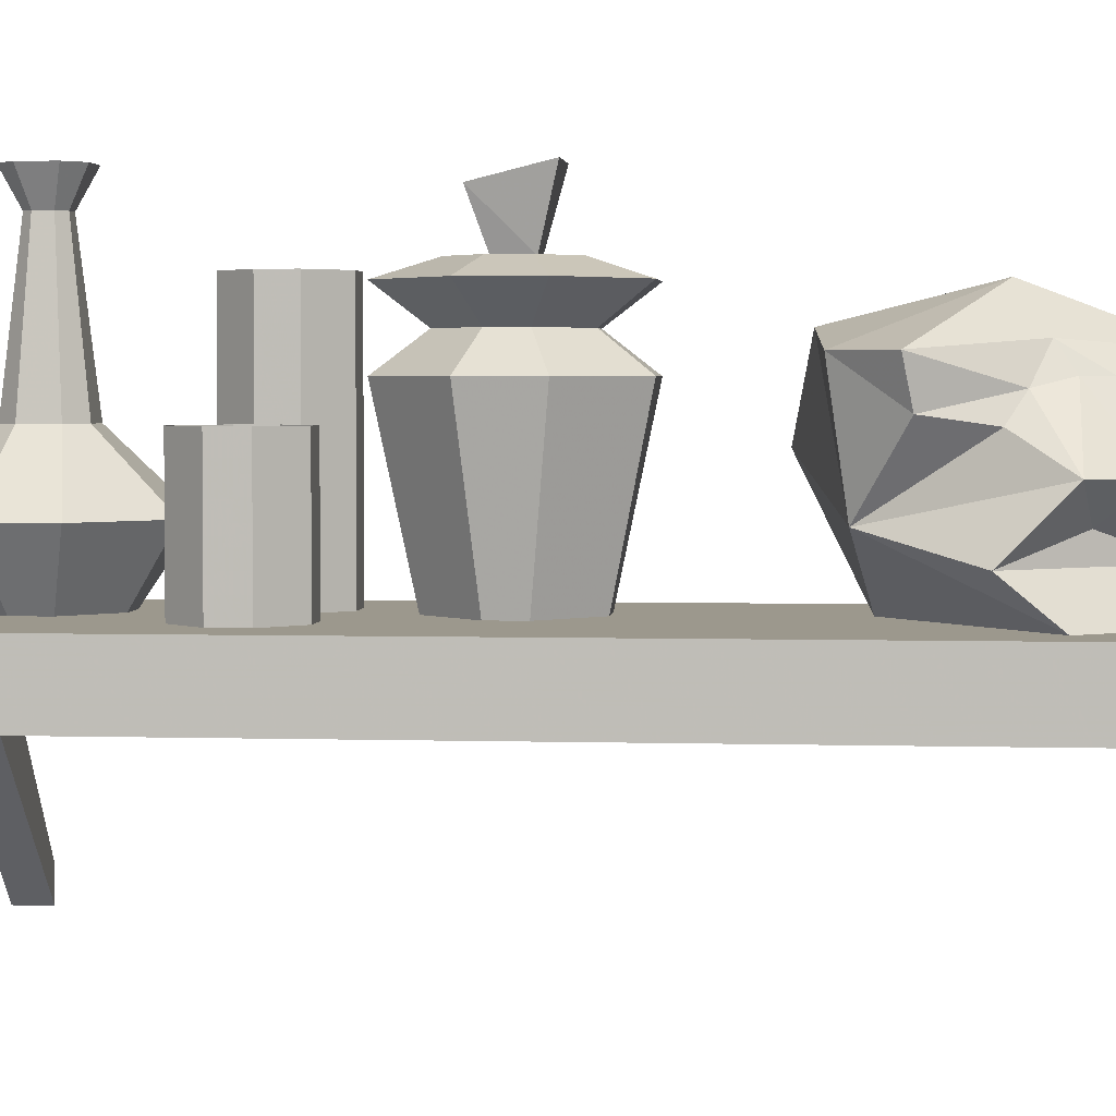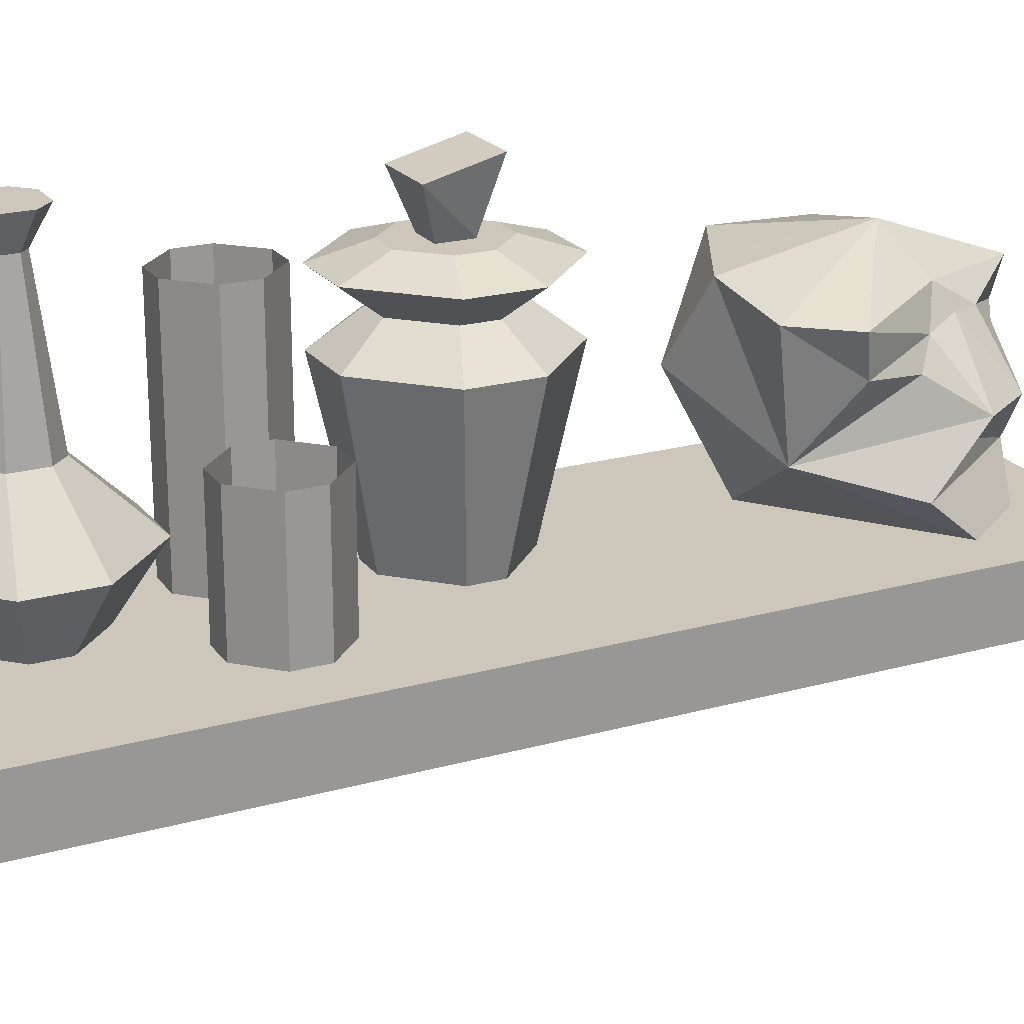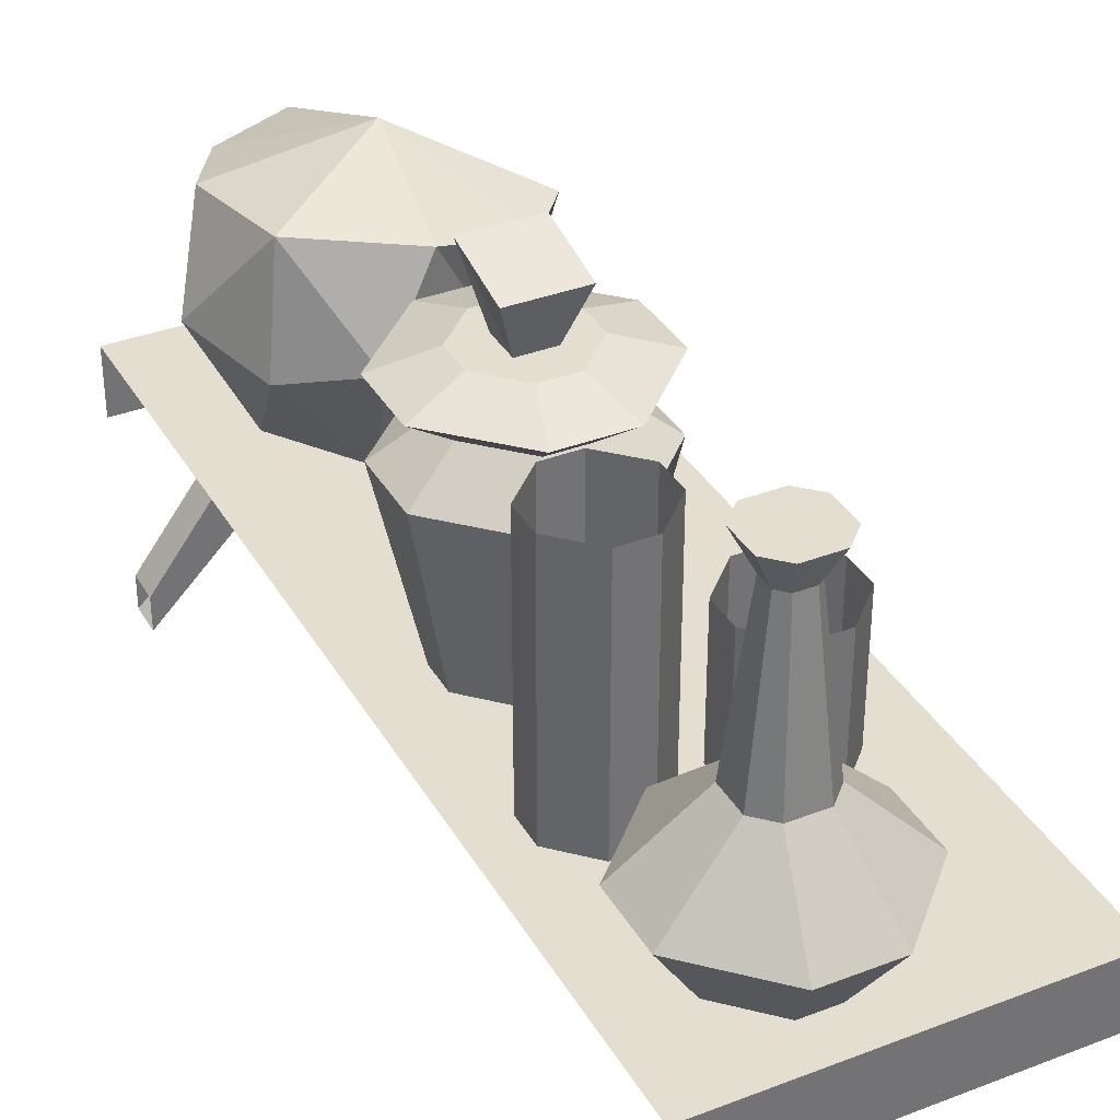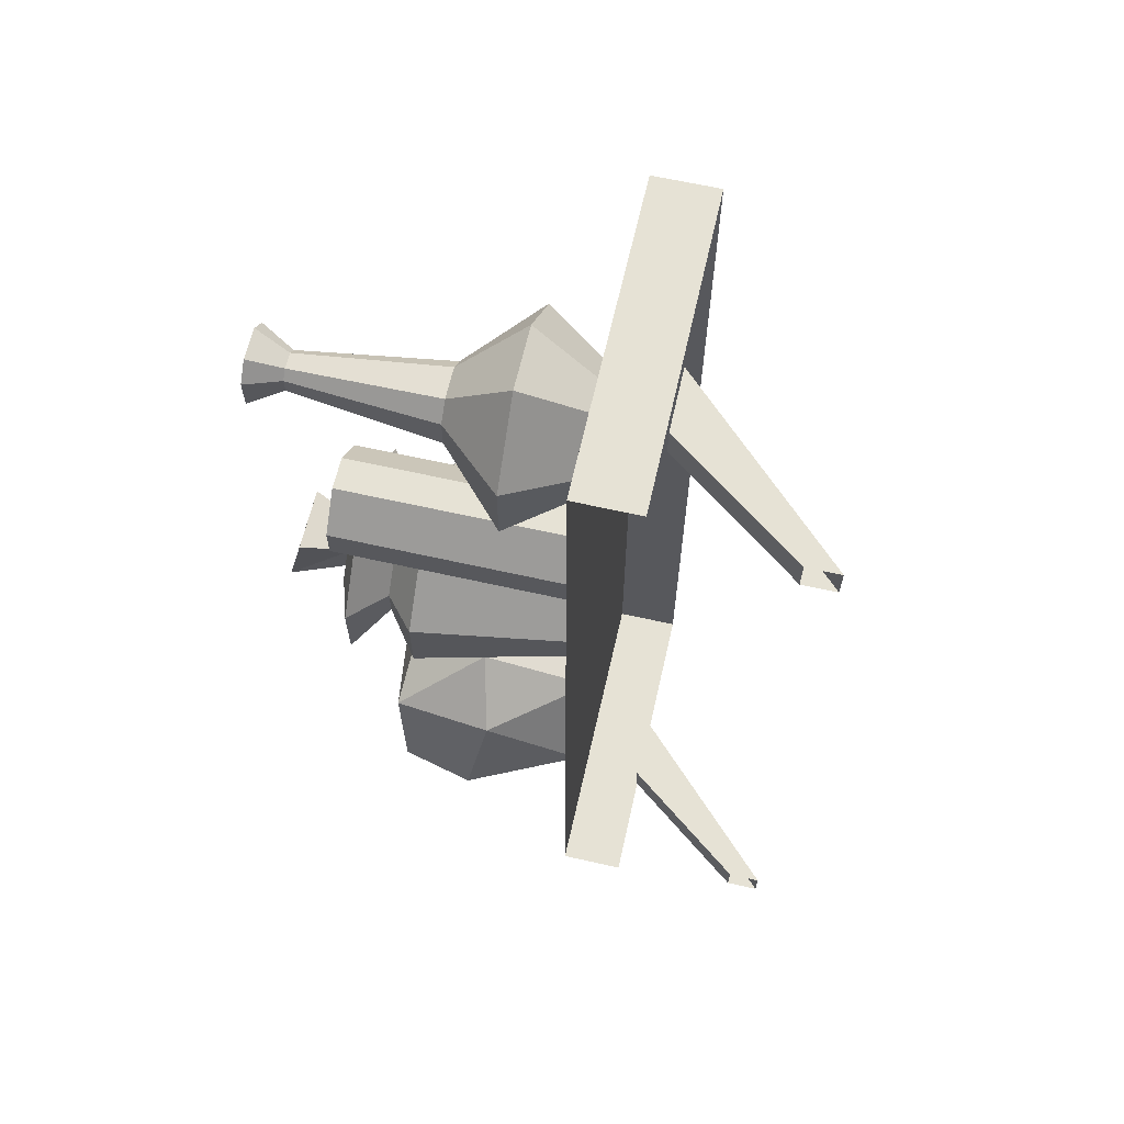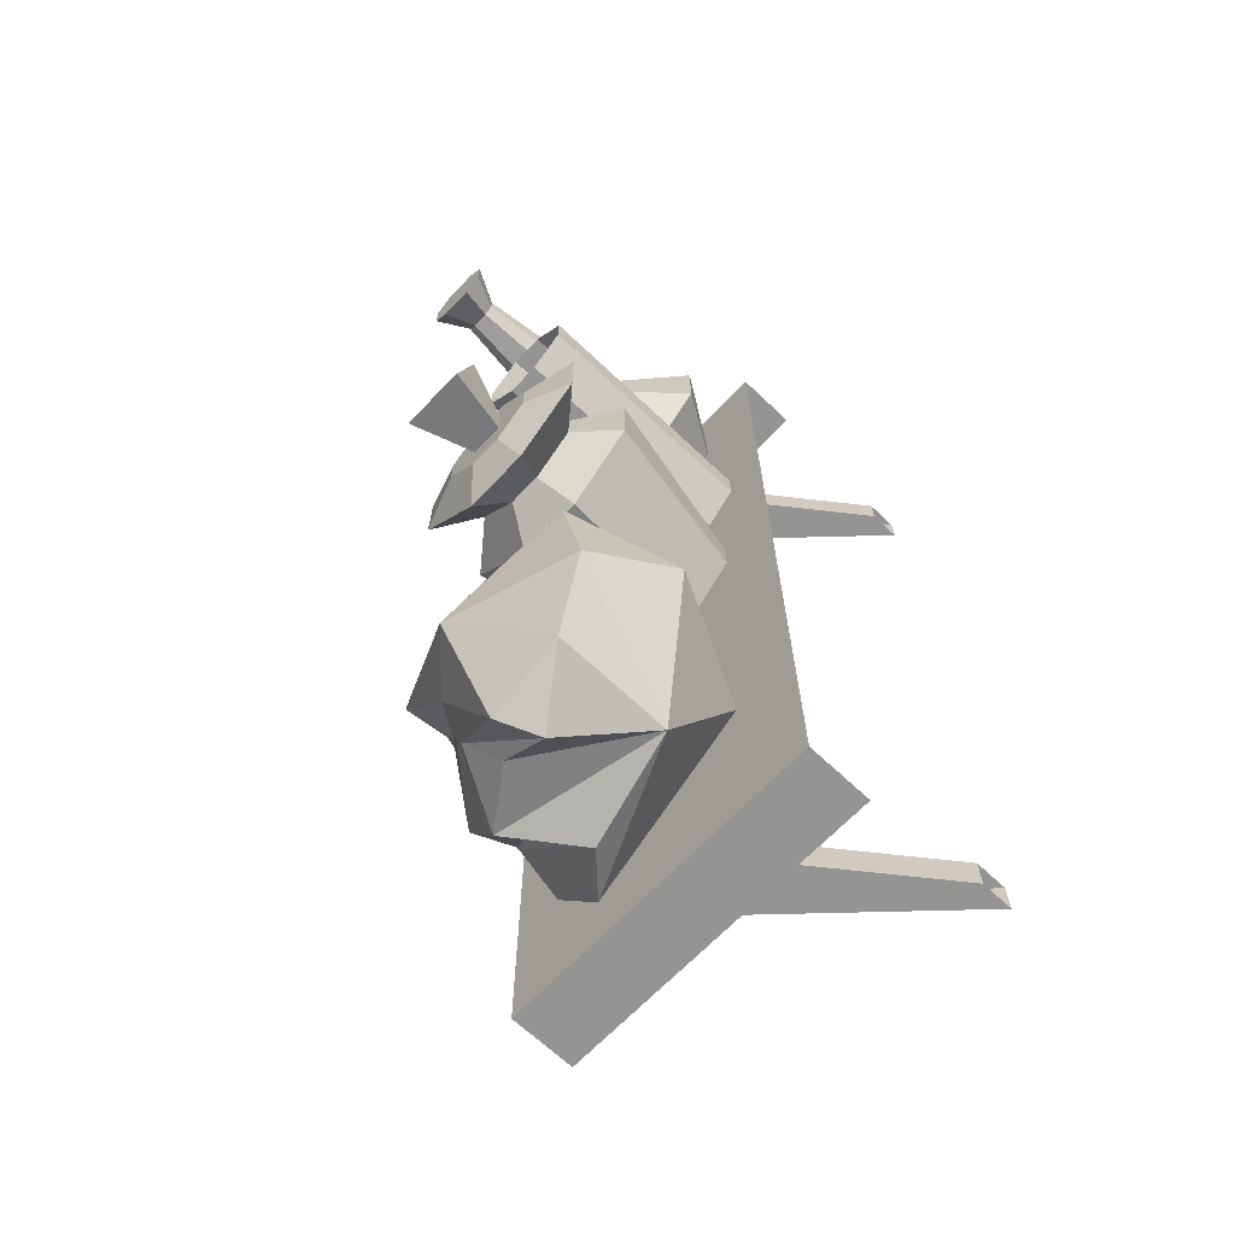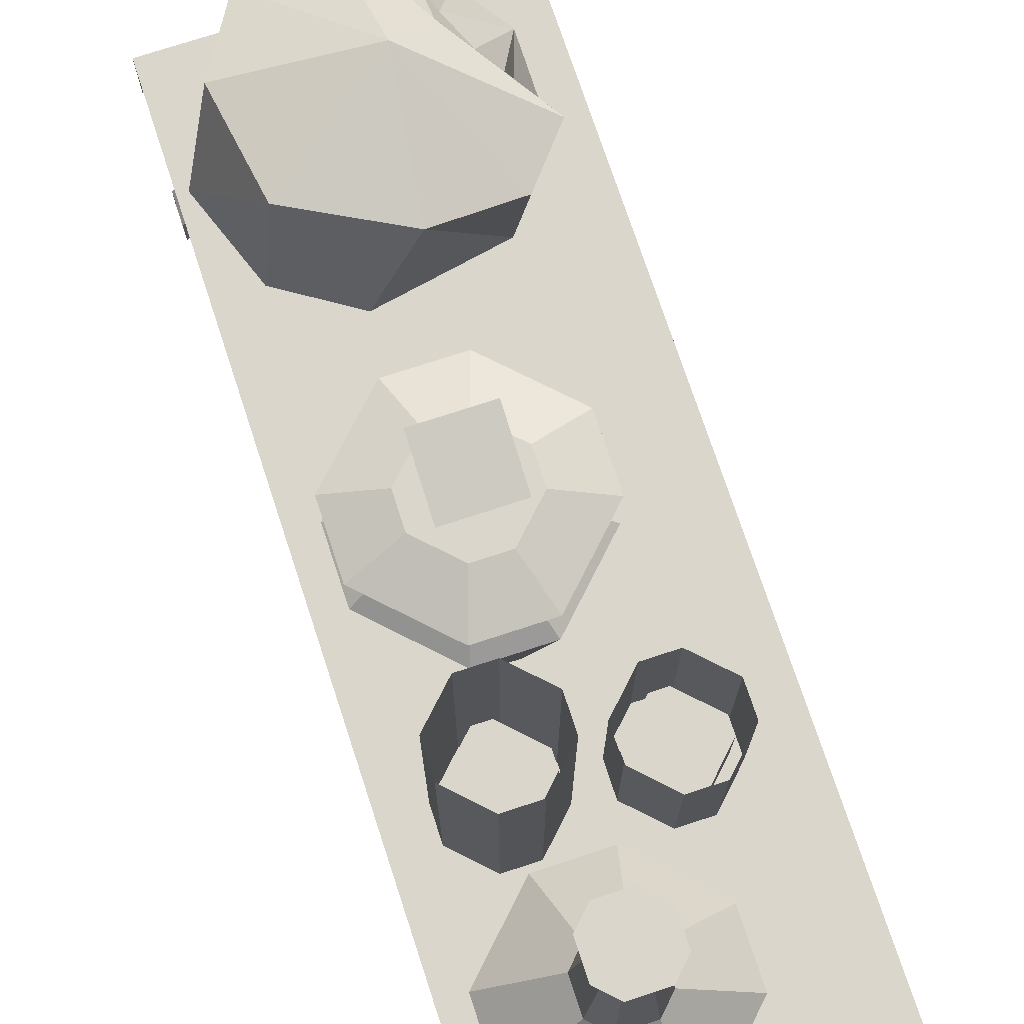
<metadata>
{"format":"obj","ext":"obj","renderer":"f3d","projection":"perspective","resolution":1024,"background":"white","views":[{"elev":3.1,"azim":95.8,"up":"+Y"},{"elev":21.4,"azim":63.7,"up":"+Y"},{"elev":35.9,"azim":-26.7,"up":"+Y"},{"elev":64.0,"azim":-77.2,"up":"+Z"},{"elev":-67.0,"azim":-133.5,"up":"+Z"},{"elev":73.6,"azim":-18.2,"up":"+Y"}]}
</metadata>
<code>
v -0.2812 1 -0.1875
v -0.2344 0.9375 -0.3203
v -0.3828 0.9375 -0.2031
v -0.3984 1.047 -0.1484
v -0.3516 1.125 -0.1641
v -0.2734 1.109 -0.1719
v -0.2422 1.07 -0.2266
v -0.2578 1.062 -0.2812
v -0.2344 1.031 -0.3281
v -0.2266 0.9766 -0.2734
v -0.2812 0.9375 -0.3828
v -0.3203 0.9766 -0.3984
v -0.4219 1 -0.3828
v -0.4375 0.9375 -0.2812
v -0.4922 1.047 -0.2734
v -0.4609 1.031 -0.1953
v -0.4453 1.133 -0.2109
v -0.3359 1.156 -0.2891
v -0.2344 1.109 -0.2188
v -0.2734 1.086 -0.2969
v -0.2891 1.094 -0.3281
v -0.2656 1.031 -0.375
v -0.2734 1 -0.3359
v -0.3203 1.07 -0.3828
v -0.3672 1.07 -0.4141
v -0.4219 1.109 -0.3828
v -0.4609 1.125 -0.3125
v -0.2969 1.094 -0.3516
v -0.3516 1.109 -0.4141
v -0.2969 1.117 -0.3125
v -0.3906 1.203 0.3594
v -0.3984 1.203 0.3516
v -0.4141 1.234 0.3594
v -0.3984 1.234 0.375
v -0.375 1.203 0.3594
v -0.3672 1.062 0.375
v -0.3984 1.062 0.375
v -0.4141 1.062 0.3594
v -0.3984 1.203 0.3359
v -0.4141 1.234 0.3281
v -0.3984 1.234 0.3125
v -0.3672 1.234 0.3125
v -0.3516 1.234 0.3281
v -0.3516 1.234 0.3594
v -0.3672 1.234 0.375
v -0.3672 1.203 0.3516
v -0.3516 1.062 0.3594
v -0.2891 1 0.375
v -0.3516 1 0.4375
v -0.4141 1 0.4375
v -0.4766 1 0.375
v -0.4141 1.062 0.3281
v -0.3906 1.203 0.3281
v -0.375 1.203 0.3281
v -0.3672 1.203 0.3359
v -0.3984 1.062 0.3125
v -0.3672 1.062 0.3125
v -0.3516 1.062 0.3281
v -0.2891 1 0.3125
v -0.3281 0.9375 0.3281
v -0.3281 0.9375 0.3594
v -0.3672 0.9375 0.3984
v -0.3984 0.9375 0.3984
v -0.4375 0.9375 0.3594
v -0.4766 1 0.3125
v -0.4141 1 0.25
v -0.3516 1 0.25
v -0.3672 0.9375 0.2891
v -0.4375 0.9375 0.3281
v -0.3984 0.9375 0.2891
v -0.3359 0.9375 0.2109
v -0.3359 0.9375 0.1797
v -0.3359 1.062 0.1797
v -0.3359 1.062 0.2109
v -0.3047 0.9375 0.2422
v -0.3047 1.062 0.2422
v -0.3047 0.9375 0.1484
v -0.2734 0.9375 0.1484
v -0.2422 0.9375 0.1797
v -0.2422 0.9375 0.2109
v -0.2734 0.9375 0.2422
v -0.2734 1.062 0.2422
v -0.2422 1.062 0.2109
v -0.2422 1.062 0.1797
v -0.2734 1.062 0.1484
v -0.3047 1.062 0.1484
v -0.3281 0.9922 0.2031
v -0.3281 0.9922 0.1875
v -0.2969 0.9922 0.1562
v -0.2812 0.9922 0.1562
v -0.25 0.9922 0.1875
v -0.25 0.9922 0.2031
v -0.2812 0.9922 0.2344
v -0.2969 0.9922 0.2344
v -0.2969 0.9375 0.2344
v -0.3281 0.9375 0.2031
v -0.3281 0.9375 0.1875
v -0.2812 0.9375 0.2344
v -0.25 0.9375 0.2031
v -0.25 0.9375 0.1875
v -0.2812 0.9375 0.1562
v -0.2969 0.9375 0.1562
v -0.4609 0.9375 0.2031
v -0.4609 0.9375 0.1719
v -0.4609 1.164 0.1719
v -0.4609 1.164 0.2031
v -0.4297 0.9375 0.2344
v -0.4297 1.164 0.2344
v -0.4297 0.9375 0.1406
v -0.3984 0.9375 0.1406
v -0.3672 0.9375 0.1719
v -0.3672 0.9375 0.2031
v -0.3984 0.9375 0.2344
v -0.3984 1.164 0.2344
v -0.3672 1.164 0.2031
v -0.3672 1.164 0.1719
v -0.3984 1.164 0.1406
v -0.4297 1.164 0.1406
v -0.4531 1.031 0.1953
v -0.4531 1.031 0.1797
v -0.4219 1.031 0.1484
v -0.4062 1.031 0.1484
v -0.375 1.031 0.1797
v -0.375 1.031 0.1953
v -0.4062 1.031 0.2266
v -0.4219 1.031 0.2266
v -0.4219 0.9375 0.2266
v -0.4531 0.9375 0.1953
v -0.4531 0.9375 0.1797
v -0.4062 0.9375 0.2266
v -0.375 0.9375 0.1953
v -0.375 0.9375 0.1797
v -0.4062 0.9375 0.1484
v -0.4219 0.9375 0.1484
v -0.4453 0.9375 0.04688
v -0.4453 0.9375 0.01562
v -0.4766 1.094 0
v -0.4766 1.094 0.0625
v -0.3984 0.9375 0.09375
v -0.4141 1.094 0.125
v -0.3672 0.9375 0.09375
v -0.3516 1.094 0.125
v -0.3203 0.9375 0.04688
v -0.2891 1.094 0.0625
v -0.3203 0.9375 0.01562
v -0.2891 1.094 0
v -0.3672 0.9375 -0.03125
v -0.3516 1.094 -0.0625
v -0.3984 0.9375 -0.03125
v -0.4141 1.094 -0.0625
v -0.3984 1.125 -0.02344
v -0.4375 1.125 0.01562
v -0.4375 1.125 0.04688
v -0.3984 1.125 0.08594
v -0.3672 1.125 0.08594
v -0.3281 1.125 0.04688
v -0.3281 1.125 0.01562
v -0.3672 1.125 -0.02344
v -0.3516 1.156 -0.0625
v -0.4141 1.156 -0.0625
v -0.4766 1.156 0
v -0.4766 1.156 0.0625
v -0.4141 1.156 0.125
v -0.3516 1.156 0.125
v -0.2891 1.156 0.0625
v -0.2891 1.156 0
v -0.3359 1.172 0.01562
v -0.3672 1.172 -0.01562
v -0.3984 1.172 -0.01562
v -0.4297 1.172 0.01562
v -0.4297 1.172 0.04688
v -0.3984 1.172 0.07812
v -0.3672 1.172 0.07812
v -0.3359 1.172 0.04688
v -0.3984 1.172 0.04688
v -0.3984 1.172 0.01562
v -0.4141 1.234 0
v -0.4141 1.219 0.0625
v -0.3672 1.172 0.04688
v -0.3516 1.219 0.0625
v -0.3672 1.172 0.01562
v -0.3516 1.234 0
v -0.1875 0.9375 -0.4375
v -0.5 0.9375 -0.4375
v -0.5 0.875 -0.4375
v -0.1875 0.875 -0.4375
v -0.1875 0.9375 0.4375
v -0.5 0.9375 0.4375
v -0.1875 0.875 0.4375
v -0.5 0.875 0.4375
v -0.4062 0.875 0.4062
v -0.5 0.75 0.4062
v -0.5 0.75 0.375
v -0.4062 0.875 0.375
v -0.5 0.7188 0.375
v -0.3438 0.875 0.375
v -0.5 0.7188 0.4062
v -0.3438 0.875 0.4062
v -0.4062 0.875 -0.375
v -0.5 0.75 -0.375
v -0.5 0.75 -0.4062
v -0.4062 0.875 -0.4062
v -0.5 0.7188 -0.4062
v -0.3438 0.875 -0.4062
v -0.5 0.7188 -0.375
v -0.3438 0.875 -0.375
f 1 2 3
f 1 3 4
f 1 4 5
f 1 5 6
f 1 6 7
f 1 7 8
f 1 8 9
f 1 9 10
f 1 10 2
f 2 10 11
f 11 10 12
f 11 12 13
f 11 13 14
f 14 13 15
f 14 15 16
f 14 16 3
f 3 16 4
f 4 16 17
f 4 17 5
f 5 17 18
f 5 18 6
f 6 18 19
f 6 19 7
f 7 19 20
f 7 20 8
f 8 20 9
f 9 20 21
f 9 21 22
f 9 22 23
f 9 23 10
f 10 23 12
f 12 23 22
f 12 22 13
f 13 22 24
f 13 24 25
f 13 25 26
f 13 26 27
f 13 27 15
f 15 27 17
f 15 17 16
f 28 29 25
f 28 25 24
f 28 24 22
f 28 22 21
f 28 21 30
f 28 30 29
f 29 30 18
f 29 18 26
f 29 26 25
f 30 20 19
f 30 19 18
f 30 21 20
f 18 17 27
f 18 27 26
f 31 32 33
f 31 33 34
f 31 34 35
f 31 35 36
f 31 36 37
f 31 37 32
f 32 37 38
f 32 38 39
f 32 39 40
f 32 40 33
f 33 40 34
f 34 40 41
f 34 41 42
f 34 42 43
f 34 43 44
f 34 44 45
f 34 45 35
f 35 45 46
f 35 46 47
f 35 47 36
f 36 47 48
f 36 48 49
f 36 49 37
f 37 49 50
f 37 50 38
f 38 50 51
f 38 51 52
f 38 52 39
f 39 52 53
f 39 53 41
f 39 41 40
f 53 54 42
f 53 42 41
f 54 55 43
f 54 43 42
f 55 46 44
f 55 44 43
f 46 45 44
f 52 56 53
f 53 56 54
f 54 56 57
f 54 57 55
f 55 57 58
f 55 58 46
f 46 58 47
f 47 58 59
f 47 59 48
f 48 59 60
f 48 60 61
f 48 61 49
f 49 61 62
f 49 62 50
f 50 62 63
f 50 63 51
f 51 63 64
f 51 64 65
f 51 65 52
f 52 65 56
f 56 65 66
f 56 66 57
f 57 66 67
f 57 67 58
f 58 67 59
f 59 67 68
f 59 68 60
f 64 69 65
f 65 69 66
f 66 69 70
f 66 70 67
f 67 70 68
f 71 72 73
f 71 73 74
f 71 74 75
f 71 75 76
f 71 76 74
f 71 74 72
f 71 72 77
f 71 77 78
f 71 78 79
f 71 79 80
f 71 80 81
f 71 81 75
f 75 81 82
f 75 82 76
f 75 76 81
f 81 76 82
f 81 82 80
f 81 80 83
f 81 83 82
f 82 83 80
f 80 83 79
f 80 79 84
f 80 84 83
f 83 84 79
f 79 84 78
f 79 78 85
f 79 85 84
f 84 85 78
f 78 85 77
f 78 77 86
f 78 86 85
f 85 86 77
f 77 86 72
f 77 72 73
f 77 73 86
f 86 73 72
f 75 74 76
f 74 73 72
f 87 88 89
f 87 89 90
f 87 90 91
f 87 91 92
f 87 92 93
f 87 93 94
f 87 94 95
f 87 95 96
f 87 96 88
f 87 88 97
f 87 97 96
f 87 96 94
f 94 96 95
f 94 95 93
f 94 93 98
f 94 98 95
f 95 98 93
f 93 98 92
f 93 92 99
f 93 99 98
f 98 99 92
f 92 99 91
f 92 91 100
f 92 100 99
f 99 100 91
f 91 100 90
f 91 90 101
f 91 101 100
f 100 101 90
f 90 101 89
f 90 89 102
f 90 102 101
f 101 102 89
f 89 102 88
f 89 88 97
f 89 97 102
f 102 97 88
f 96 97 88
f 103 104 105
f 103 105 106
f 103 106 107
f 103 107 108
f 103 108 106
f 103 106 104
f 103 104 109
f 103 109 110
f 103 110 111
f 103 111 112
f 103 112 113
f 103 113 107
f 107 113 114
f 107 114 108
f 107 108 113
f 113 108 114
f 113 114 112
f 113 112 115
f 113 115 114
f 114 115 112
f 112 115 111
f 112 111 116
f 112 116 115
f 115 116 111
f 111 116 110
f 111 110 117
f 111 117 116
f 116 117 110
f 110 117 109
f 110 109 118
f 110 118 117
f 117 118 109
f 109 118 104
f 109 104 105
f 109 105 118
f 118 105 104
f 107 106 108
f 106 105 104
f 119 120 121
f 119 121 122
f 119 122 123
f 119 123 124
f 119 124 125
f 119 125 126
f 119 126 127
f 119 127 128
f 119 128 120
f 119 120 129
f 119 129 128
f 119 128 126
f 126 128 127
f 126 127 125
f 126 125 130
f 126 130 127
f 127 130 125
f 125 130 124
f 125 124 131
f 125 131 130
f 130 131 124
f 124 131 123
f 124 123 132
f 124 132 131
f 131 132 123
f 123 132 122
f 123 122 133
f 123 133 132
f 132 133 122
f 122 133 121
f 122 121 134
f 122 134 133
f 133 134 121
f 121 134 120
f 121 120 129
f 121 129 134
f 134 129 120
f 128 129 120
f 135 136 137
f 135 137 138
f 135 138 139
f 139 138 140
f 139 140 141
f 141 140 142
f 141 142 143
f 143 142 144
f 143 144 145
f 145 144 146
f 145 146 147
f 147 146 148
f 147 148 149
f 149 148 150
f 149 150 136
f 136 150 137
f 137 150 151
f 137 151 152
f 137 152 138
f 138 152 153
f 138 153 140
f 140 153 154
f 140 154 142
f 142 154 155
f 142 155 144
f 144 155 156
f 144 156 146
f 146 156 157
f 146 157 148
f 148 157 158
f 148 158 150
f 150 158 151
f 151 158 159
f 151 159 160
f 151 160 152
f 152 160 161
f 152 161 153
f 153 161 162
f 153 162 154
f 154 162 163
f 154 163 155
f 155 163 164
f 155 164 156
f 156 164 165
f 156 165 157
f 157 165 166
f 157 166 158
f 158 166 159
f 159 166 167
f 159 167 168
f 159 168 160
f 160 168 169
f 160 169 161
f 161 169 170
f 161 170 162
f 162 170 171
f 162 171 163
f 163 171 172
f 163 172 164
f 164 172 173
f 164 173 165
f 165 173 174
f 165 174 166
f 166 174 167
f 167 174 172
f 167 172 168
f 168 172 169
f 169 172 170
f 170 172 171
f 175 176 177
f 175 177 178
f 175 178 179
f 179 178 180
f 179 180 181
f 181 180 182
f 181 182 176
f 176 182 177
f 177 182 178
f 178 182 180
f 172 174 173
f 183 184 185
f 183 185 186
f 183 186 187
f 183 187 184
f 184 187 188
f 188 187 189
f 188 189 190
f 187 186 189
f 191 192 193
f 191 193 194
f 194 193 195
f 194 195 196
f 196 195 197
f 196 197 198
f 198 197 192
f 198 192 191
f 199 200 201
f 199 201 202
f 202 201 203
f 202 203 204
f 204 203 205
f 204 205 206
f 206 205 200
f 206 200 199

</code>
